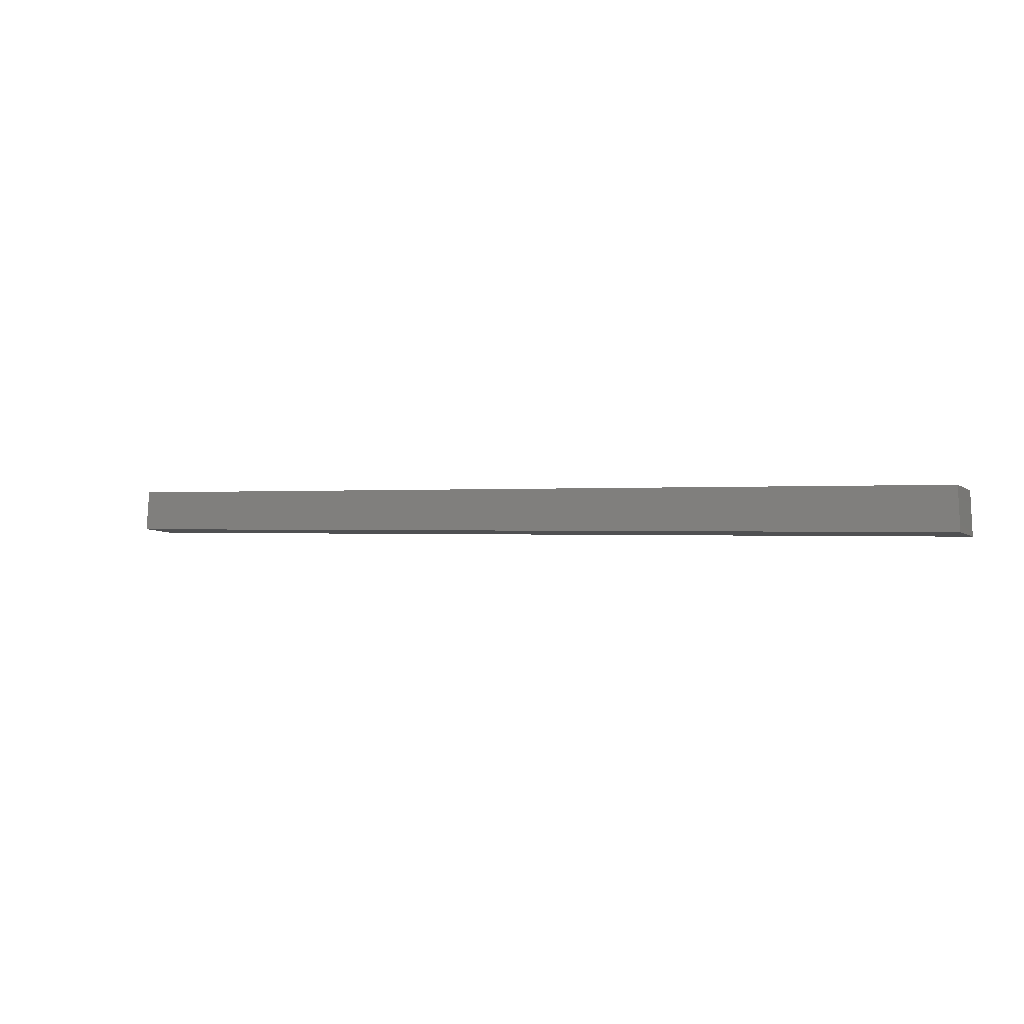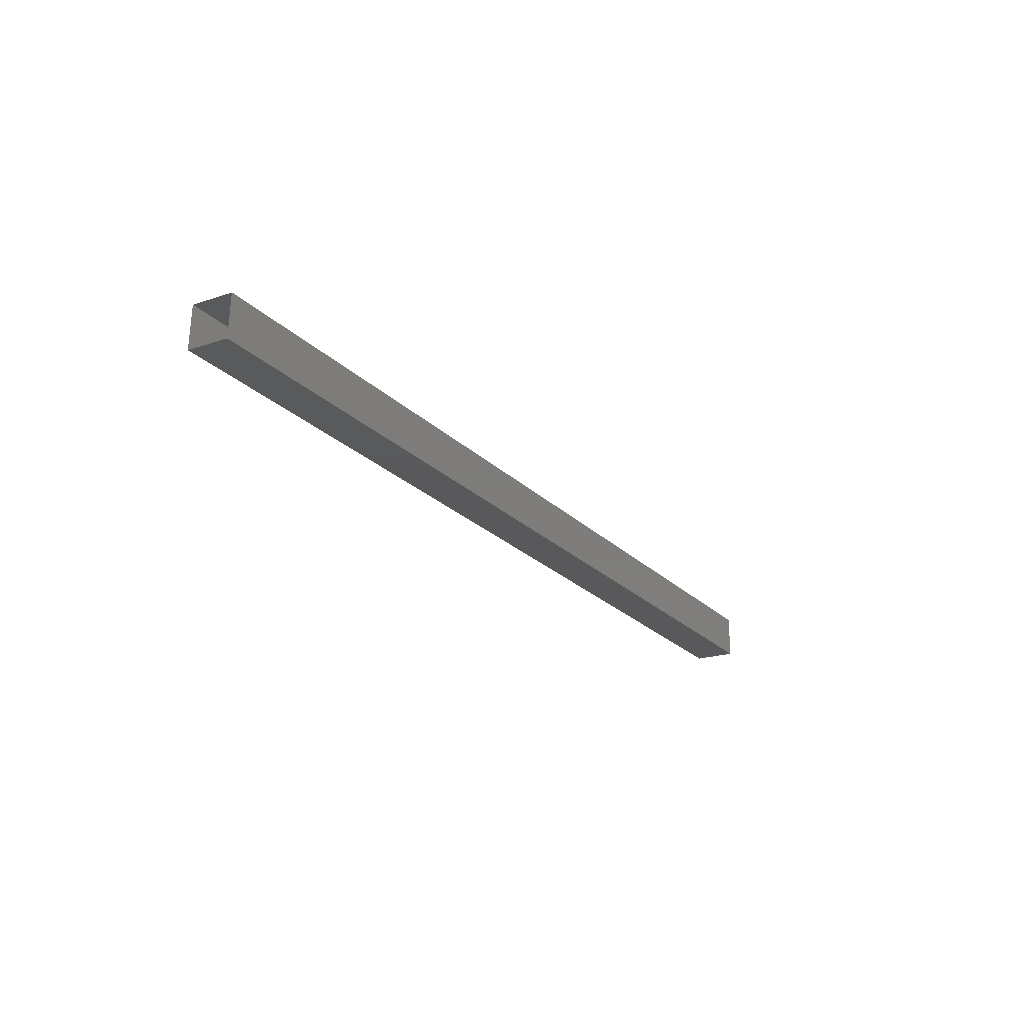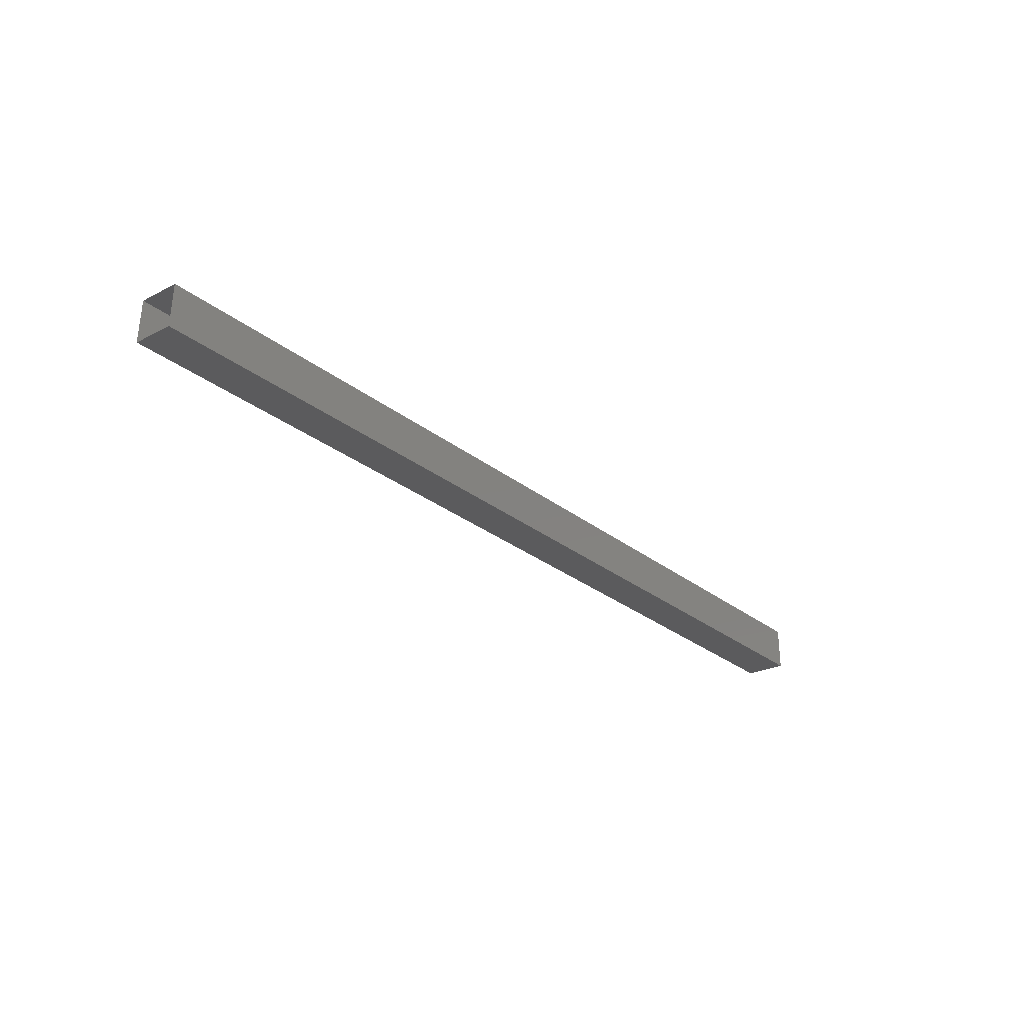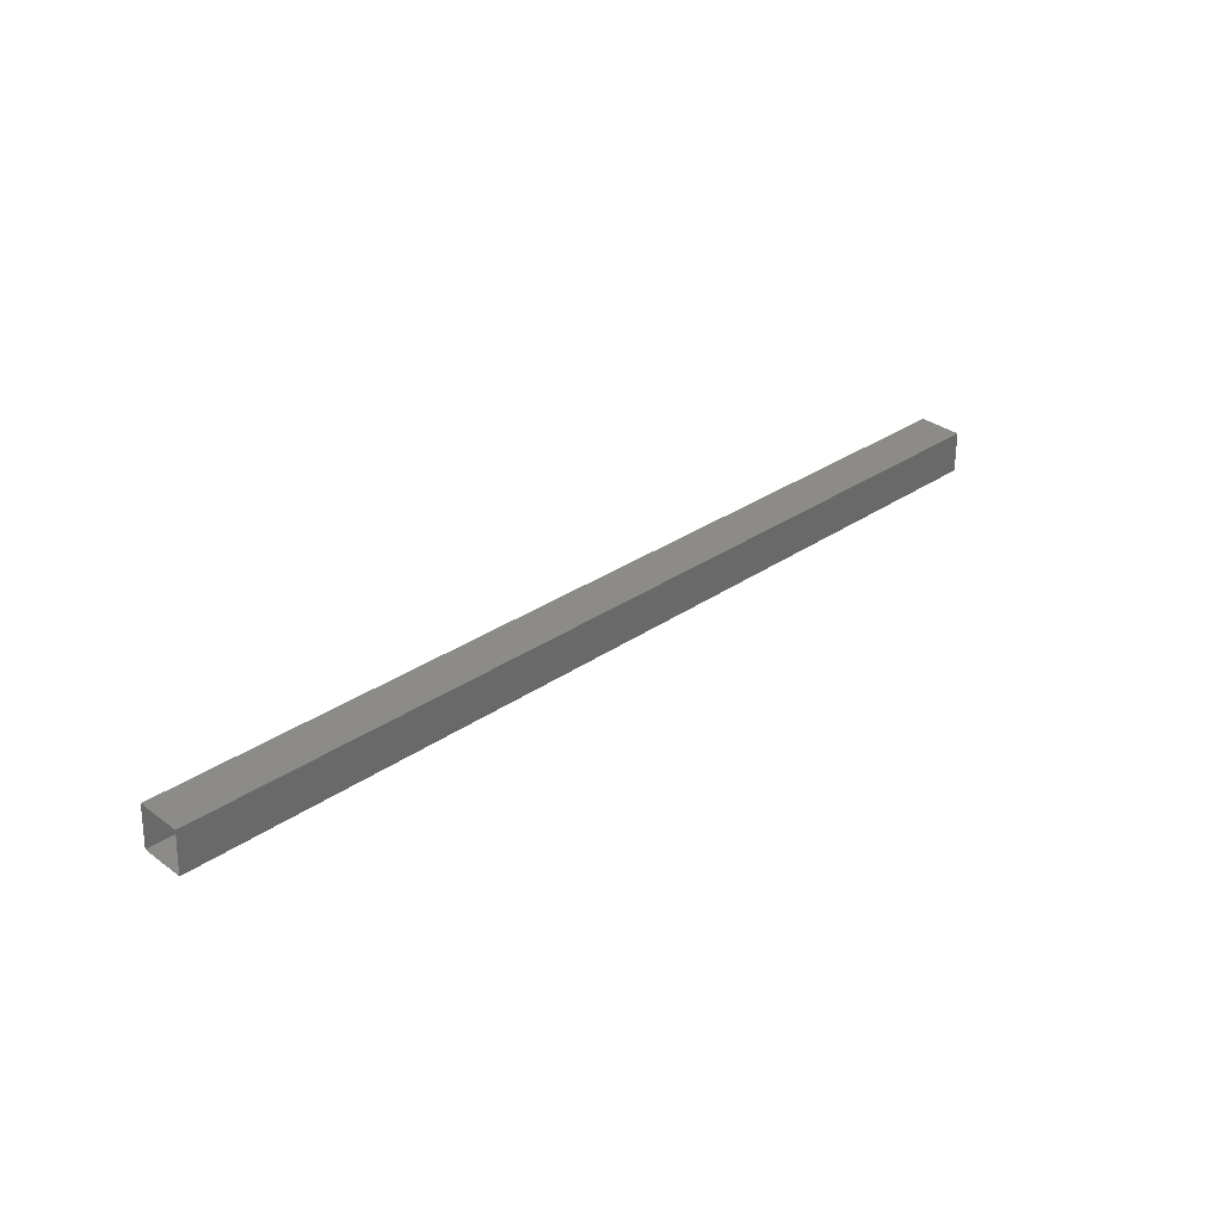
<metadata>
{"format":"stl","ext":"stl","renderer":"f3d","projection":"perspective","resolution":1024,"background":"white","views":[{"elev":-6.9,"azim":-151.0,"up":"+Y"},{"elev":-19.6,"azim":122.3,"up":"+Y"},{"elev":-24.3,"azim":130.7,"up":"+Y"},{"elev":34.5,"azim":134.6,"up":"+Y"}]}
</metadata>
<code>
# stl→obj: 8 verts, 10 faces
v -388 -41.02 308
v -388 -40.01 307
v -388 -41.02 307
v -366 -39.77 307
v -366 -39.77 308
v -388 -40.01 308
v -366.1 -38.77 308
v -366.1 -38.77 307
f 1 2 3
f 3 2 4
f 4 1 3
f 5 1 4
f 6 1 5
f 5 7 6
f 6 7 2
f 2 7 8
f 8 4 2
f 2 1 6

</code>
